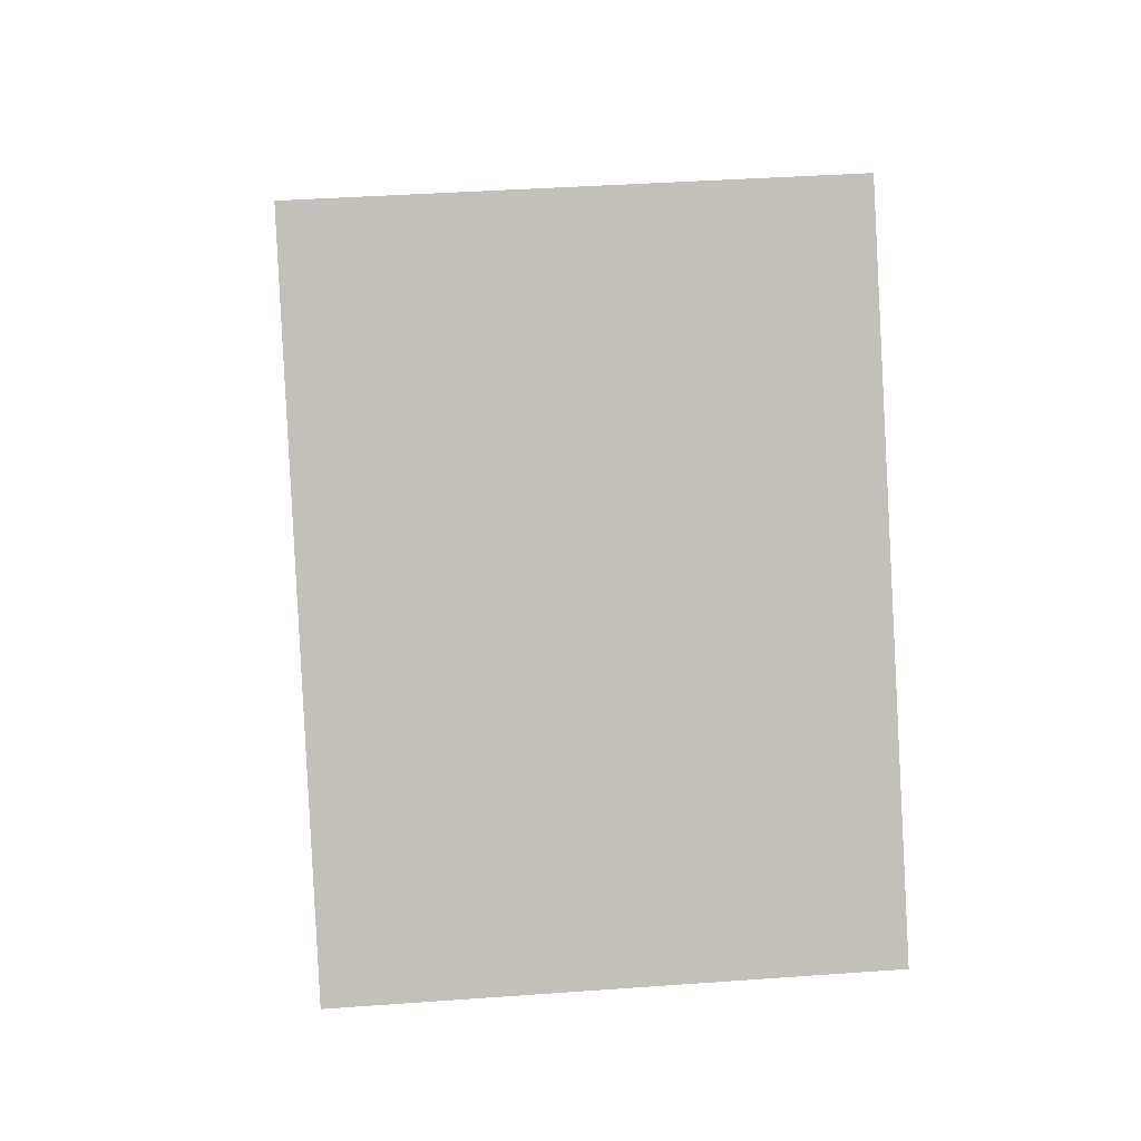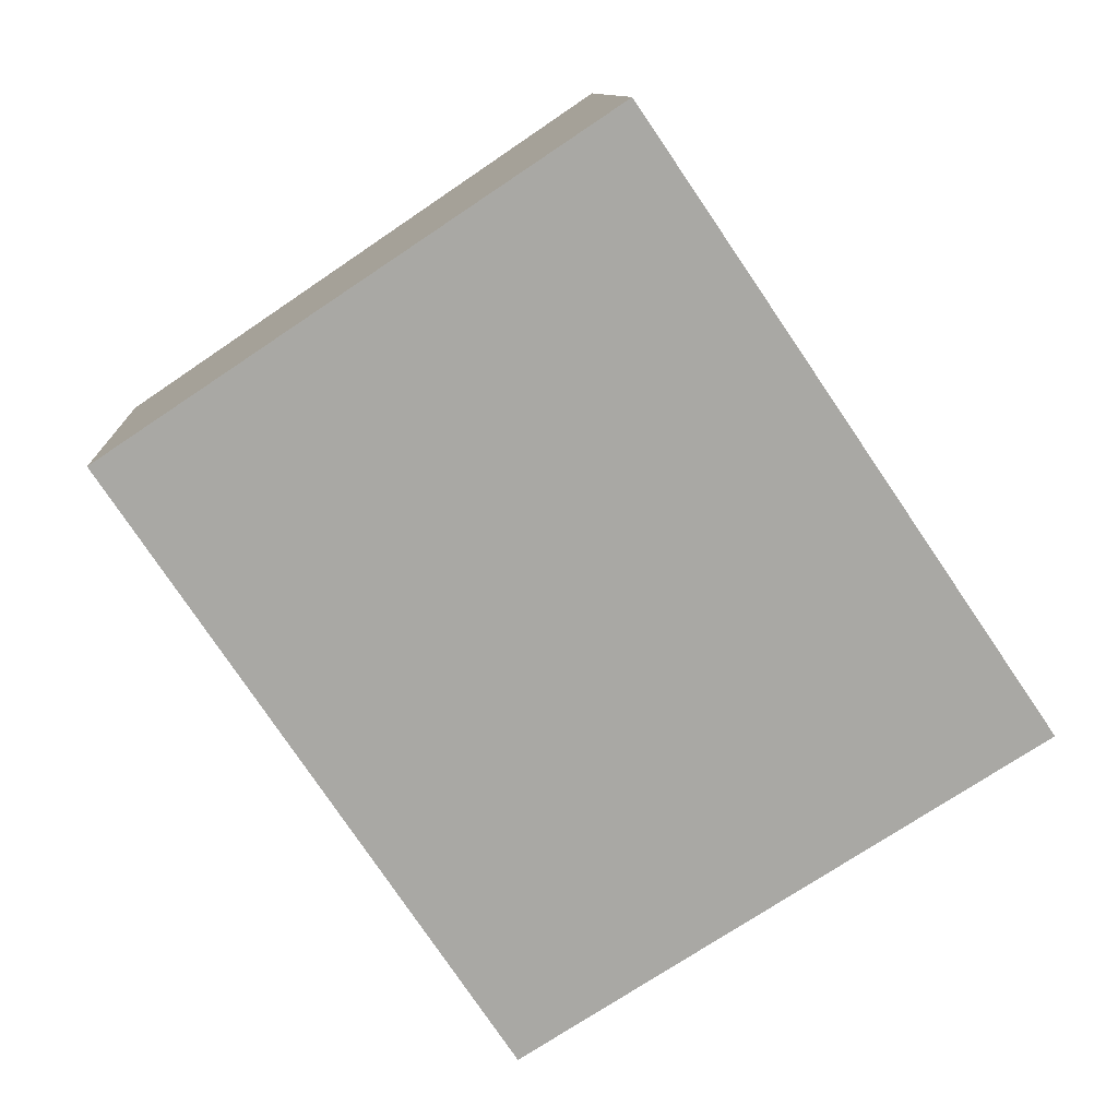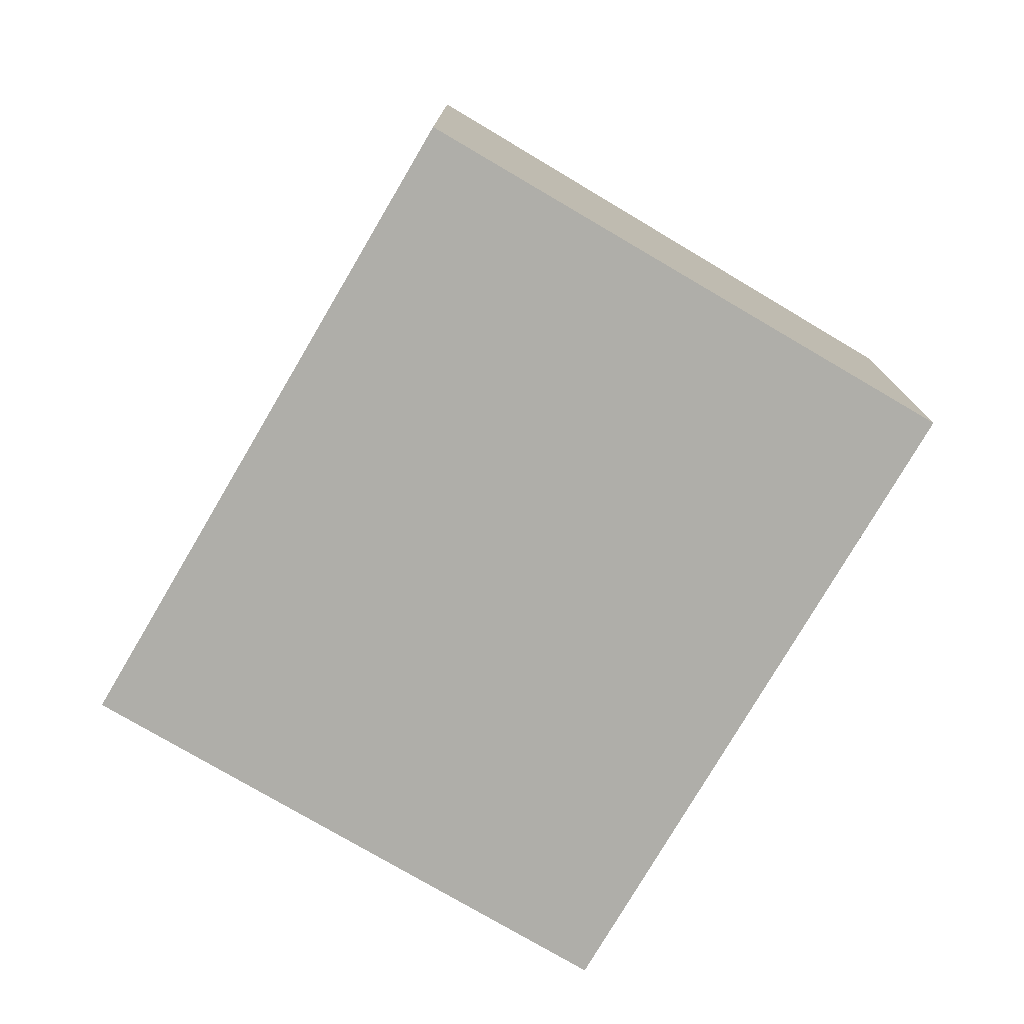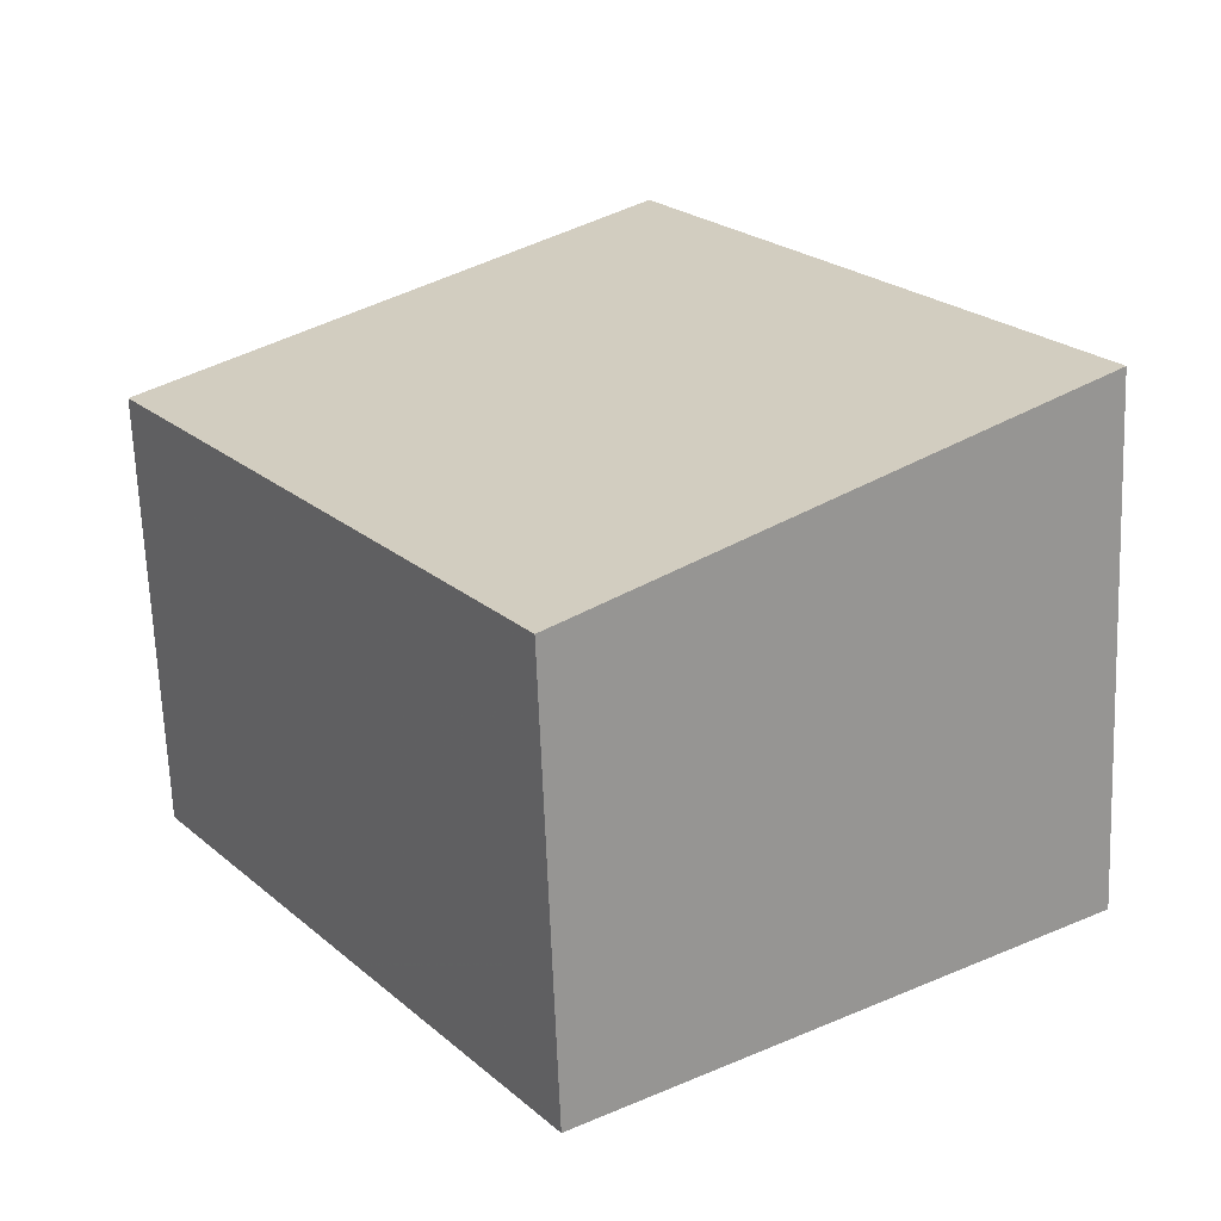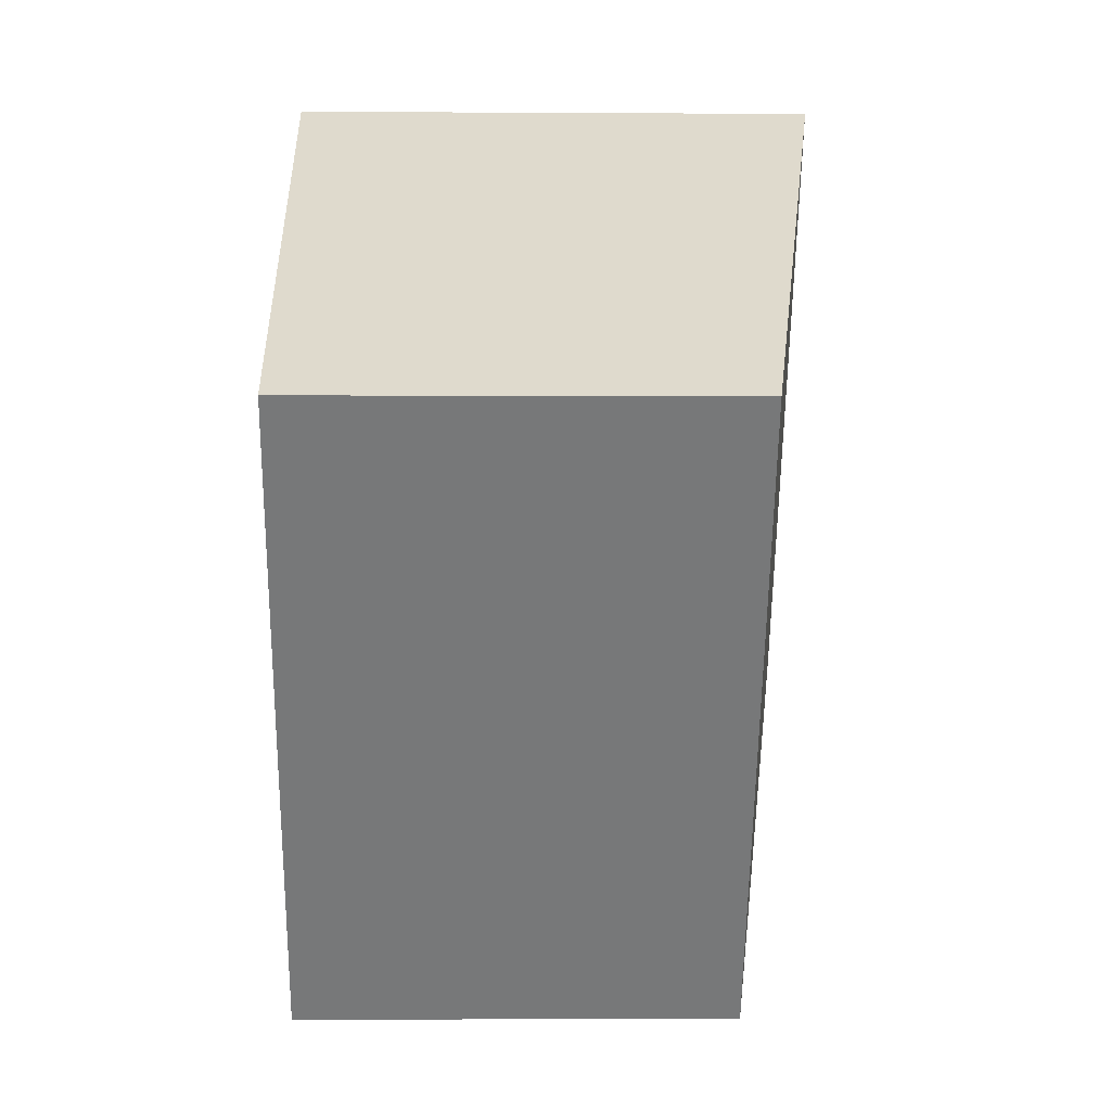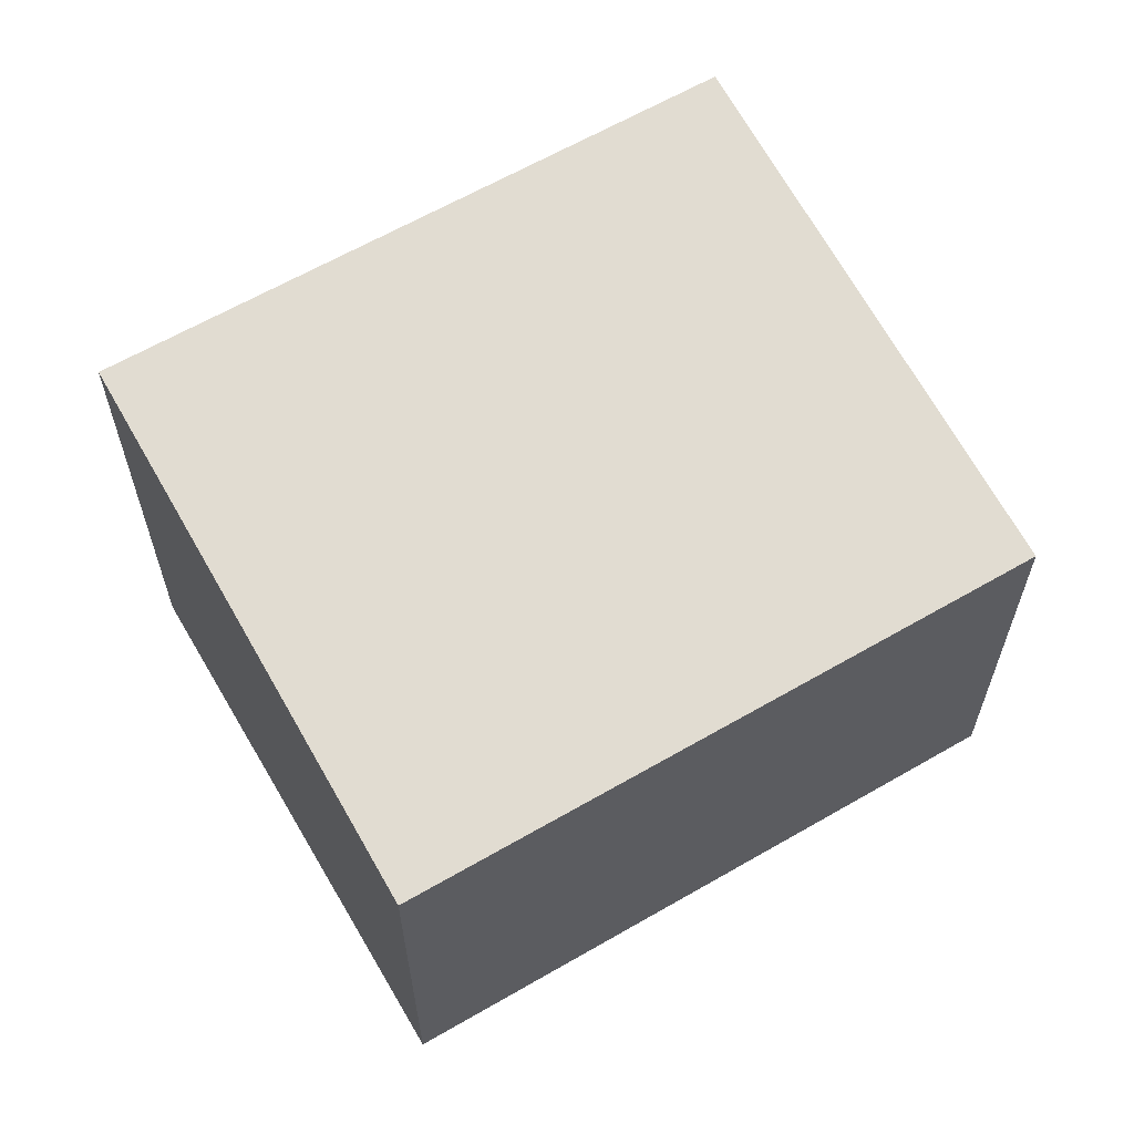
<metadata>
{"format":"obj","ext":"obj","renderer":"f3d","projection":"perspective","resolution":1024,"background":"white","views":[{"elev":37.8,"azim":84.7,"up":"+Y"},{"elev":10.3,"azim":-3.2,"up":"+Y"},{"elev":-77.5,"azim":-176.3,"up":"+Z"},{"elev":-66.6,"azim":2.2,"up":"+Y"},{"elev":-1.4,"azim":-91.4,"up":"+Y"},{"elev":63.1,"azim":-86.2,"up":"+Z"}]}
</metadata>
<code>
v 302.9 -376.9 1.728
v 304.8 -375.6 2.04
v 306.4 -377.9 2.044
v 304.4 -379.2 1.732
v 304.8 -375.6 2.04
v 302.9 -376.9 1.728
v 302.9 -376.9 2.22e-16
v 304.8 -375.6 0
v 306.4 -377.9 2.044
v 304.8 -375.6 2.04
v 304.8 -375.6 0
v 306.4 -377.9 0
v 304.4 -379.2 1.732
v 306.4 -377.9 2.044
v 306.4 -377.9 0
v 304.4 -379.2 0
v 302.9 -376.9 1.728
v 304.4 -379.2 1.732
v 304.4 -379.2 0
v 302.9 -376.9 2.22e-16
v 302.9 -376.9 0
v 304.8 -375.6 0
v 306.4 -377.9 0
v 304.4 -379.2 0
f 2 3 4 1
f 6 7 8 5
f 10 11 12 9
f 14 15 16 13
f 18 19 20 17
f 22 23 24 21

</code>
